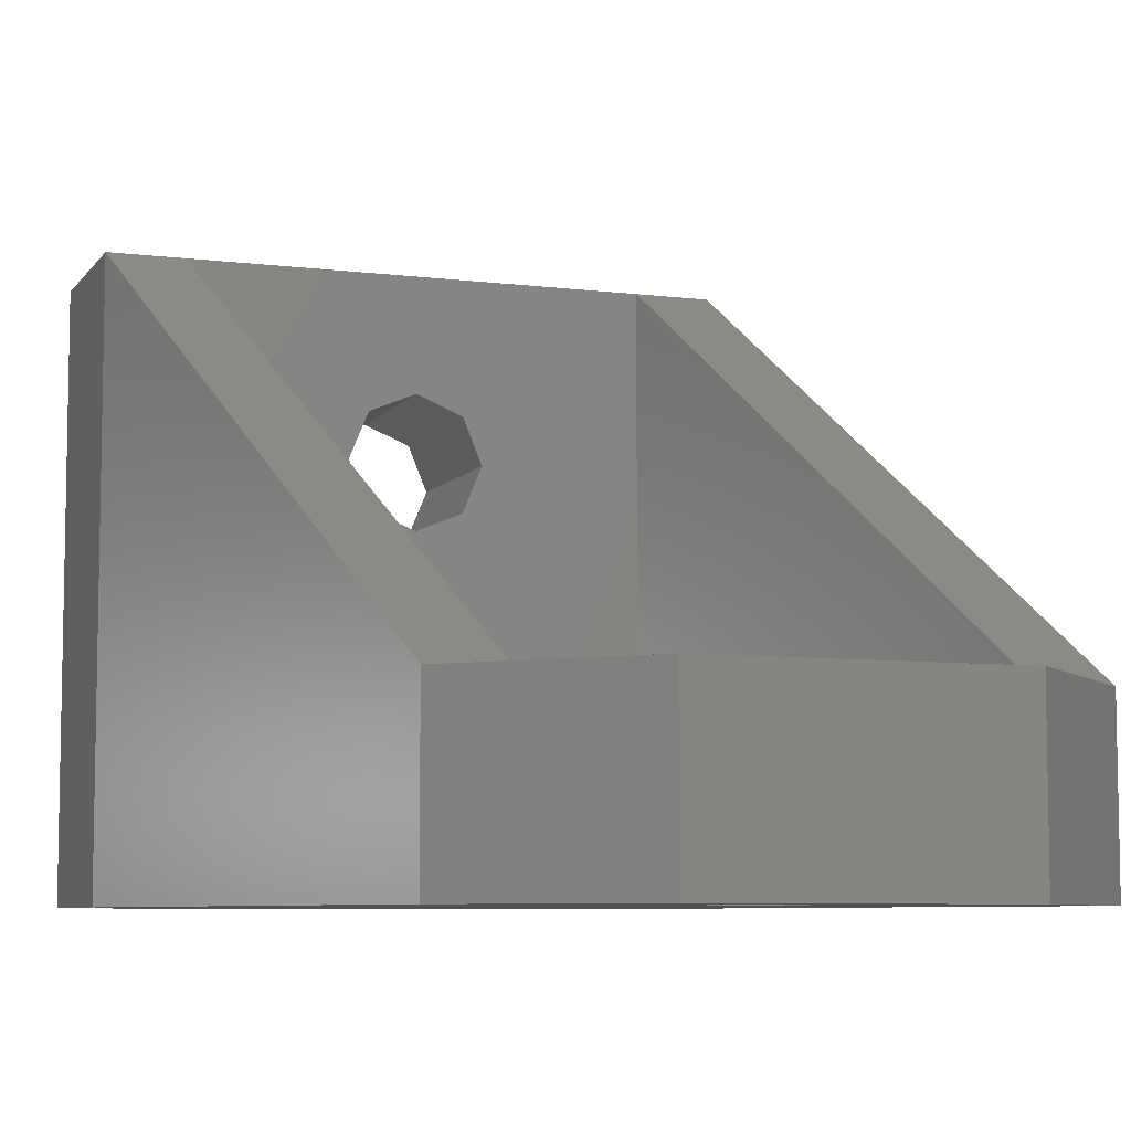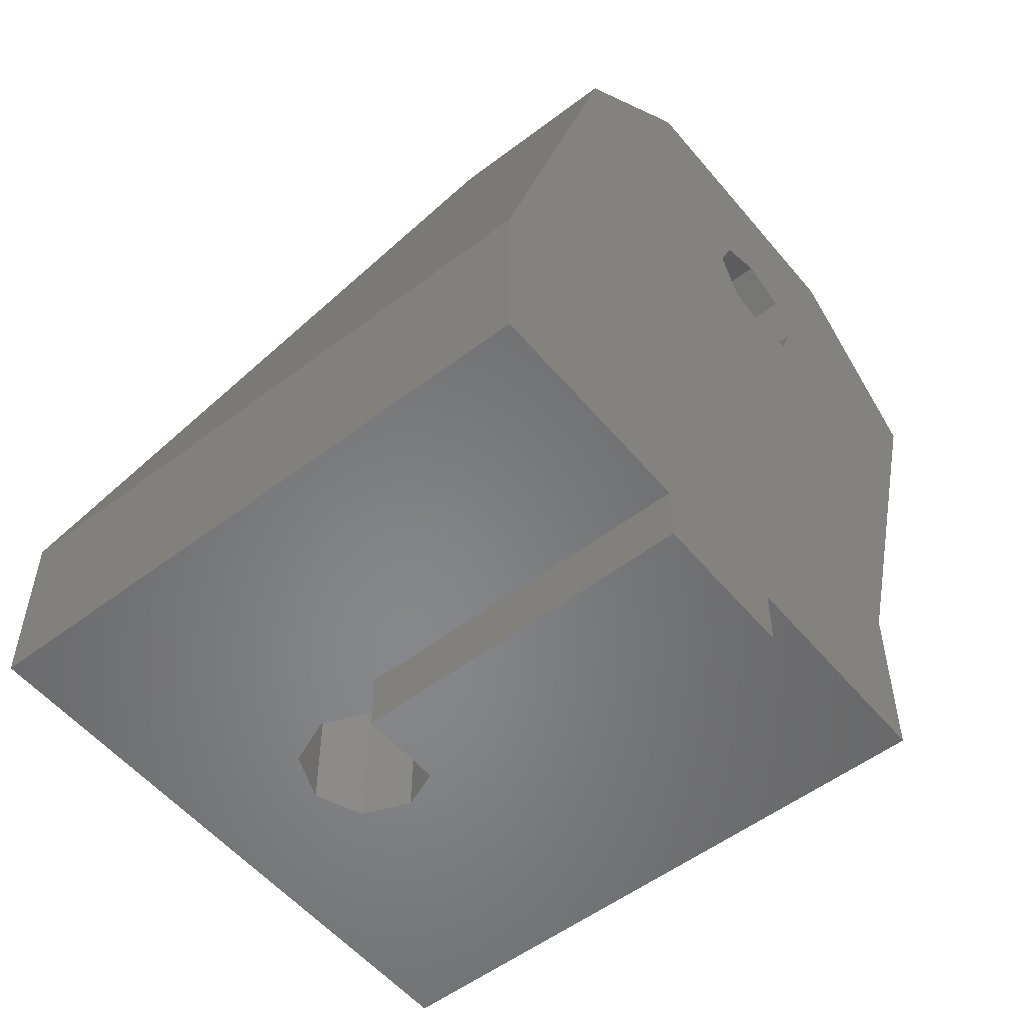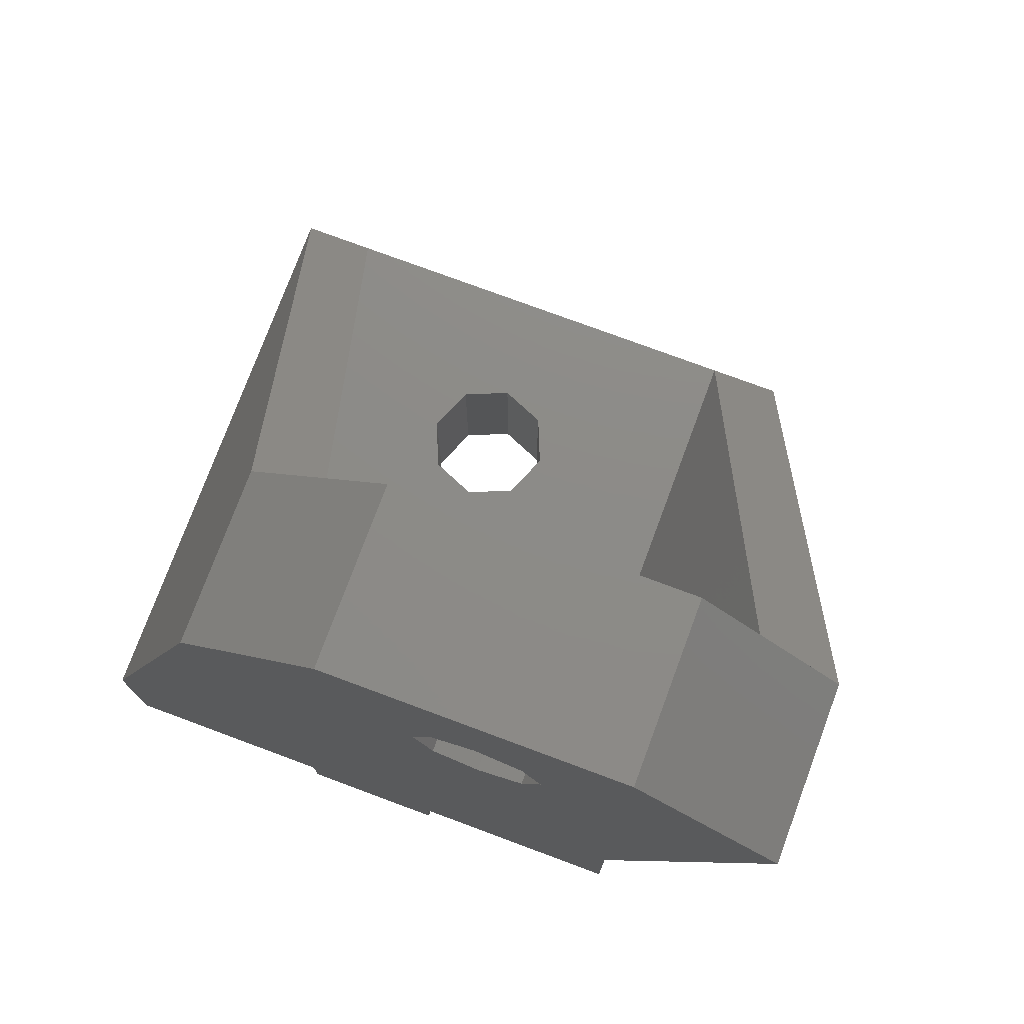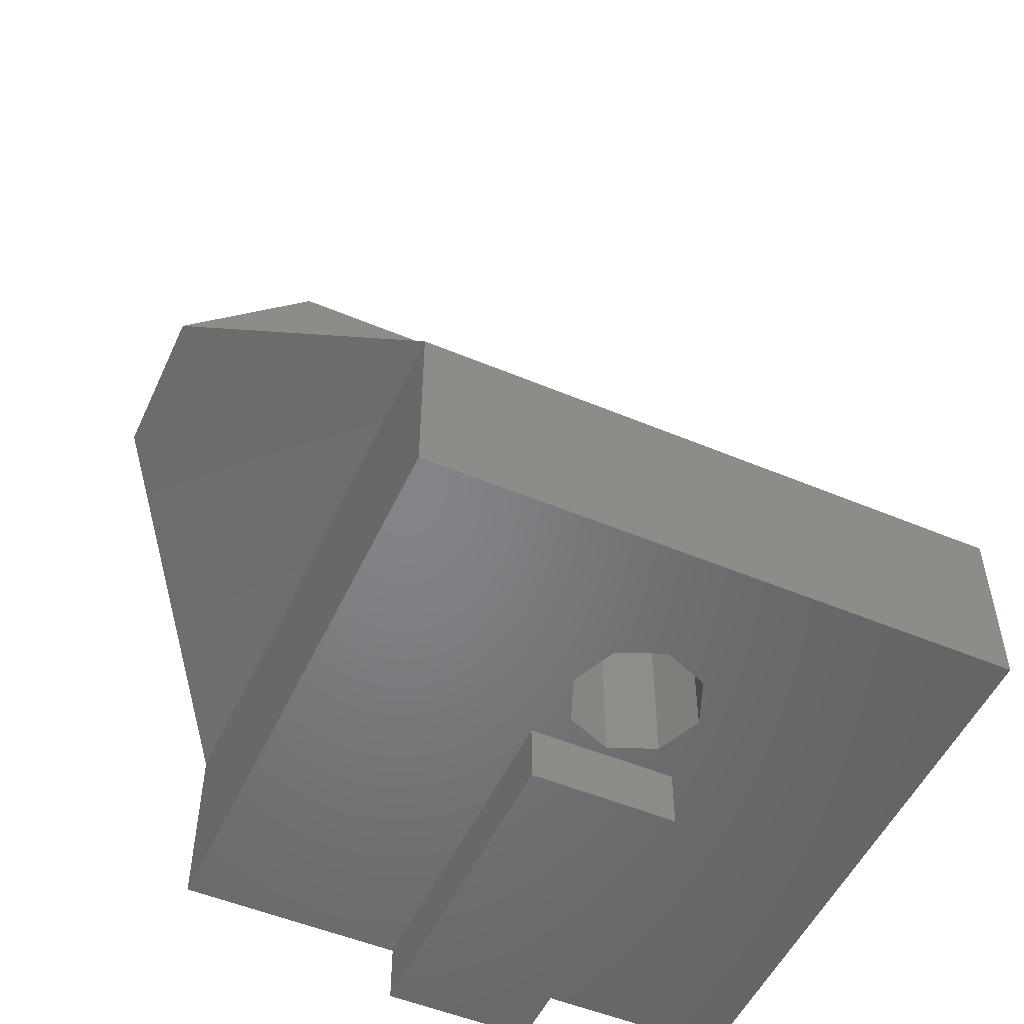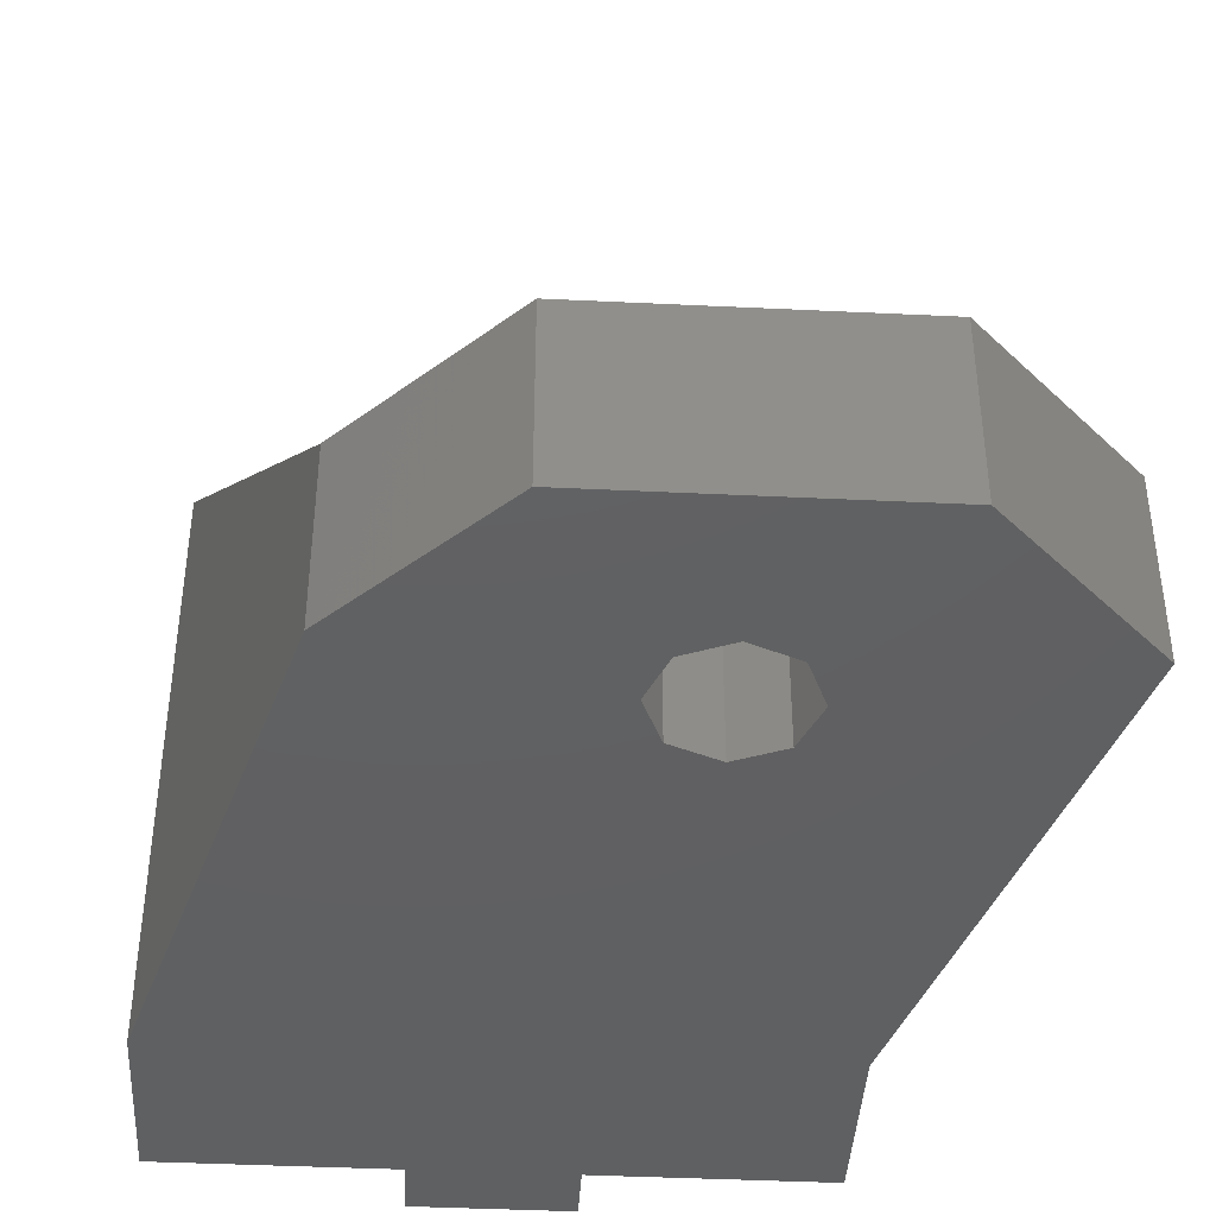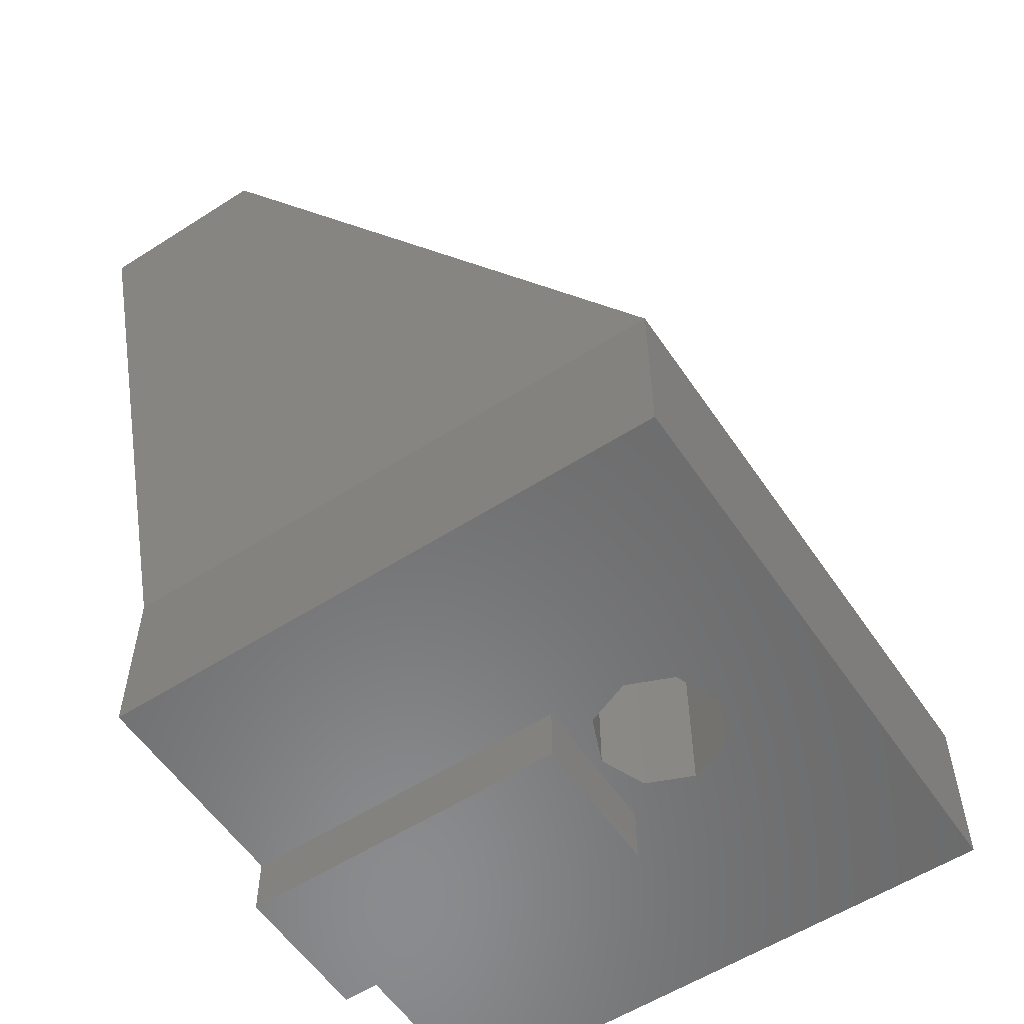
<metadata>
{"format":"stl","ext":"stl","renderer":"f3d","projection":"perspective","resolution":1024,"background":"white","views":[{"elev":-7.1,"azim":160.1,"up":"+Z"},{"elev":-53.9,"azim":128.9,"up":"+Y"},{"elev":76.0,"azim":-159.6,"up":"+Y"},{"elev":-51.9,"azim":-24.4,"up":"+Y"},{"elev":-41.8,"azim":176.7,"up":"+Z"},{"elev":-56.9,"azim":-56.3,"up":"+Y"}]}
</metadata>
<code>
# stl→obj: 62 verts, 128 faces
v 2.5 25 6
v 7.5 8 20
v 7.5 8 6
v 5 30 6
v 0 25 6
v 7.8 23 6
v 8.444 24.56 6
v 15 30 6
v 10 25.2 6
v 11.56 24.56 6
v 12.2 23 6
v 8.444 21.44 6
v 22.5 8 6
v 10 20.8 6
v 11.56 21.44 6
v 17.5 25 6
v 20 25 6
v 12.5 2 11.5
v 12.5 0 2.975e-15
v 12.5 0 11.5
v 12.5 2 2.975e-15
v 25 2 2.82e-15
v 25 8 20
v 25 2 20
v 25 8 6.774e-12
v 8.444 21.44 2.197e-11
v 10 20.8 2.124e-11
v 11.56 21.44 2.197e-11
v 12.2 23 2.372e-11
v 11.56 24.56 2.548e-11
v 10 25.2 2.621e-11
v 8.444 24.56 2.548e-11
v 7.8 23 2.372e-11
v 20 25 2.595e-11
v 17.5 0 11.5
v 17.5 2 11.5
v 22.5 8 20
v 5 8 6.774e-12
v 5 8 20
v 0 25 2.595e-11
v 17.5 2 2.652e-15
v 16.56 2 12.44
v 15 2 11.8
v 17.2 2 14
v 16.56 2 15.56
v 15 2 16.2
v 5 2 20
v 5 2 2.82e-15
v 13.44 2 12.44
v 12.8 2 14
v 13.44 2 15.56
v 17.5 0 2.652e-15
v 15 30 3.159e-11
v 5 30 3.159e-11
v 16.56 8 15.56
v 15 8 16.2
v 17.2 8 14
v 13.44 8 12.44
v 15 8 11.8
v 13.44 8 15.56
v 12.8 8 14
v 16.56 8 12.44
f 1 2 3
f 1 4 5
f 4 1 3
f 4 3 6
f 4 6 7
f 4 7 8
f 8 7 9
f 8 9 10
f 8 10 11
f 3 12 6
f 12 3 13
f 12 13 14
f 14 13 15
f 15 13 11
f 11 13 8
f 8 13 16
f 17 8 16
f 18 19 20
f 19 18 21
f 22 23 24
f 23 22 25
f 26 14 27
f 14 26 12
f 14 28 27
f 28 14 15
f 11 28 15
f 28 11 29
f 10 29 11
f 29 10 30
f 10 31 30
f 31 10 9
f 31 7 32
f 7 31 9
f 33 7 6
f 7 33 32
f 26 6 12
f 6 26 33
f 25 17 23
f 17 25 34
f 35 18 20
f 18 35 36
f 37 17 16
f 17 37 23
f 16 13 37
f 5 38 39
f 38 5 40
f 22 36 41
f 36 22 24
f 36 24 42
f 36 42 43
f 36 43 18
f 42 24 44
f 44 24 45
f 45 24 46
f 21 47 48
f 47 21 18
f 47 18 49
f 49 18 43
f 47 49 50
f 47 50 51
f 47 51 46
f 47 46 24
f 35 19 52
f 19 35 20
f 39 48 47
f 48 39 38
f 53 17 34
f 17 53 8
f 5 54 40
f 54 5 4
f 54 8 53
f 8 54 4
f 55 46 56
f 46 55 45
f 24 39 47
f 39 24 2
f 2 24 37
f 37 24 23
f 34 41 53
f 41 34 22
f 22 34 25
f 54 32 33
f 32 54 53
f 32 53 31
f 31 53 30
f 30 53 29
f 29 53 21
f 21 53 19
f 19 53 52
f 52 53 41
f 54 38 40
f 38 54 48
f 48 54 21
f 21 54 33
f 21 33 26
f 21 26 27
f 21 27 28
f 21 28 29
f 55 44 45
f 44 55 57
f 43 58 49
f 58 43 59
f 50 60 51
f 60 50 61
f 3 58 13
f 58 3 2
f 13 58 59
f 58 2 61
f 61 2 60
f 60 2 56
f 13 62 37
f 62 13 59
f 37 62 57
f 37 57 55
f 37 55 56
f 37 56 2
f 49 61 50
f 61 49 58
f 56 51 60
f 51 56 46
f 57 42 44
f 42 57 62
f 42 59 43
f 59 42 62
f 41 35 52
f 35 41 36
f 39 1 5
f 1 39 2

</code>
